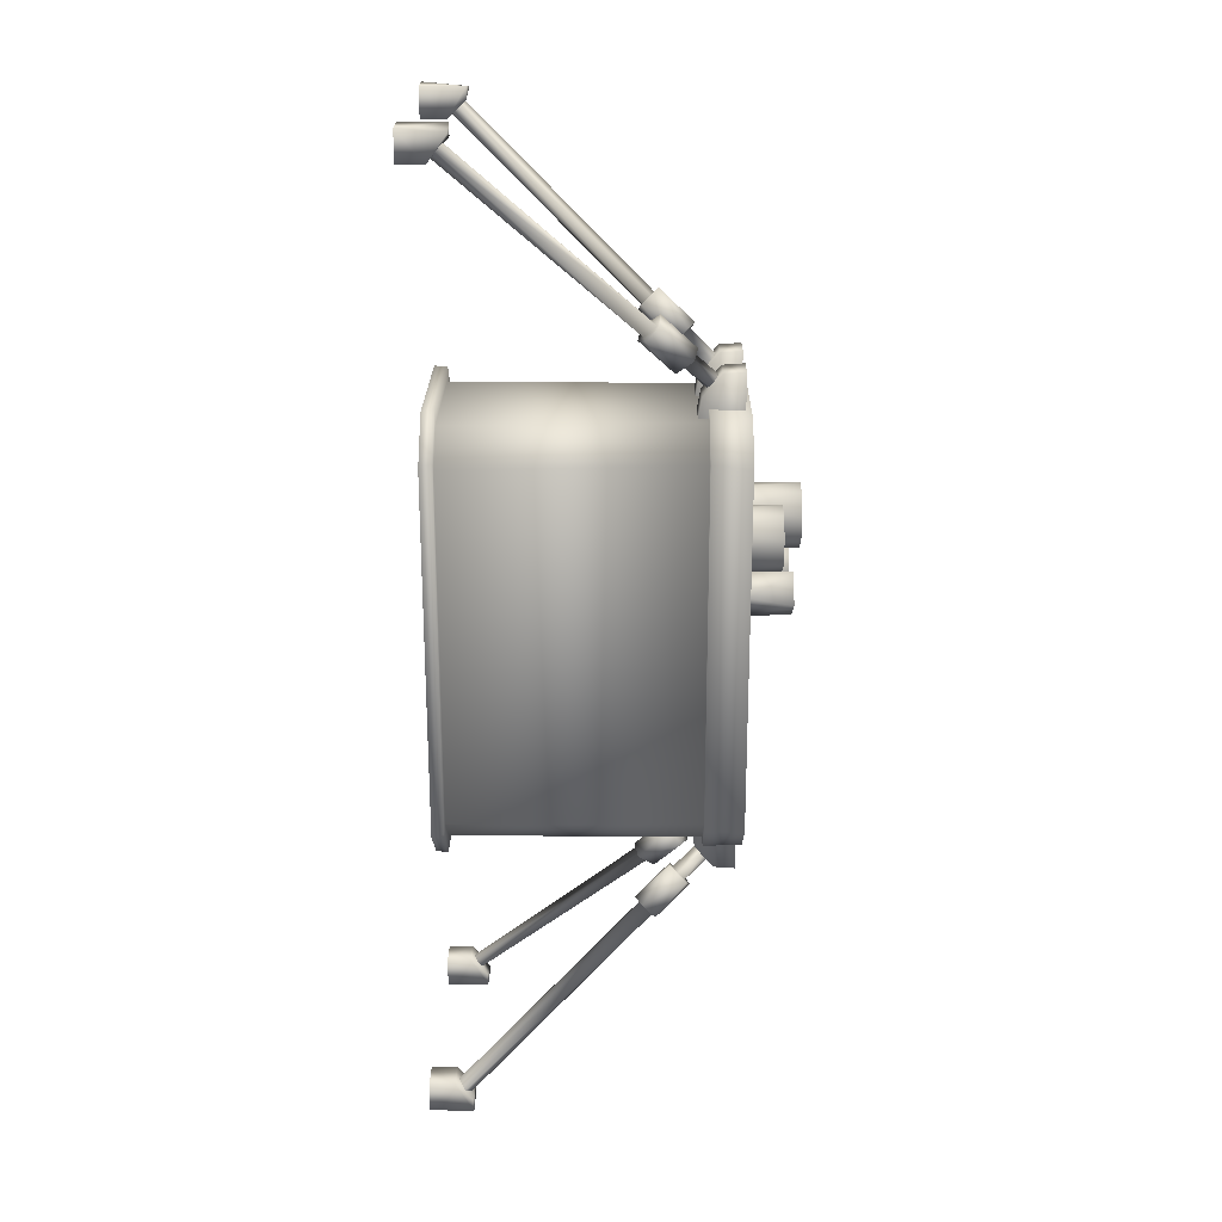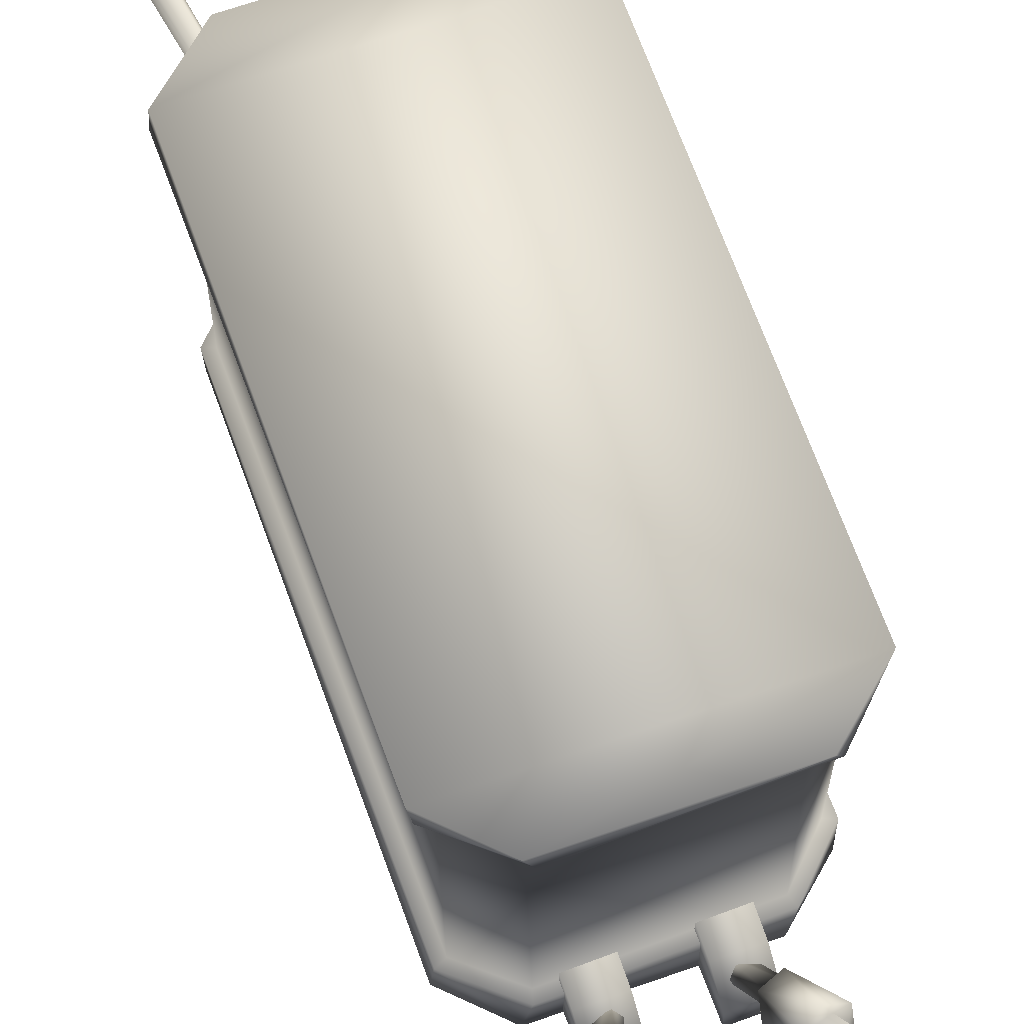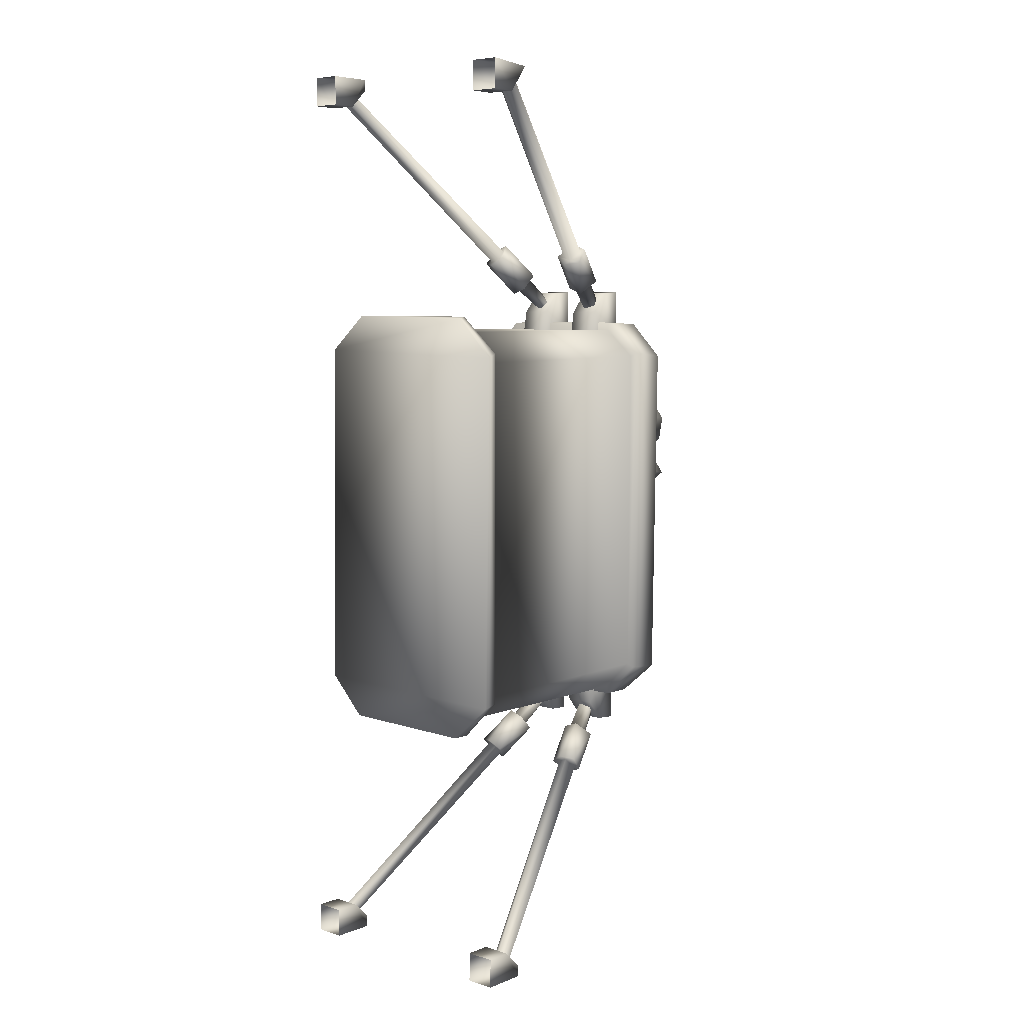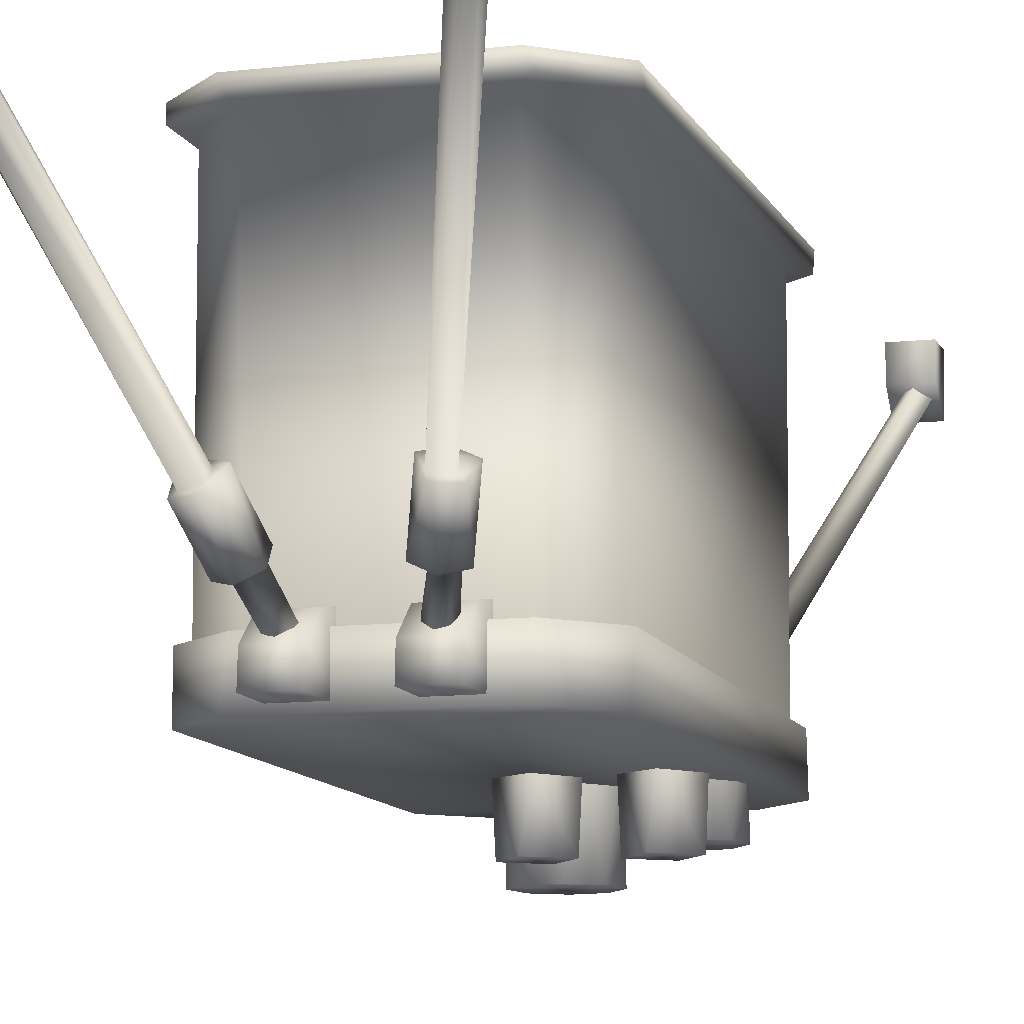
<metadata>
{"format":"obj","ext":"obj","renderer":"f3d","projection":"perspective","resolution":1024,"background":"white","views":[{"elev":21.5,"azim":90.4,"up":"+Y"},{"elev":67.6,"azim":159.4,"up":"+Z"},{"elev":6.2,"azim":41.5,"up":"+Y"},{"elev":-10.5,"azim":15.8,"up":"+Z"}]}
</metadata>
<code>
o battery_obj13.001
v -0.1065 0.02195 0.03278
v -0.1145 0.01626 0.03278
v -0.1081 0.02197 0.04593
v -0.1002 0.01614 0.04593
v -0.1002 0.01376 0.03278
v -0.1082 0.008067 0.03278
v -0.1145 0.01388 0.04593
v -0.1066 0.008053 0.04593
v -0.1495 0.0912 0.07641
v -0.1433 0.08032 0.0678
v -0.1447 0.09052 0.07863
v -0.1463 0.08482 0.06256
v -0.1461 0.09181 0.07696
v -0.1486 0.0959 0.07228
v -0.1472 0.09536 0.07324
v -0.1434 0.09778 0.07222
v -0.1674 0.1486 0.133
v -0.1655 0.1508 0.1316
v -0.1426 0.09557 0.07457
v -0.1373 0.0869 0.06361
v -0.1405 0.09329 0.07745
v -0.142 0.08759 0.06138
v -0.1407 0.08629 0.06306
v -0.1436 0.08522 0.06309
v -0.1383 0.07692 0.0529
v -0.1355 0.07519 0.05548
v -0.1396 0.08274 0.06677
v -0.1441 0.08254 0.06545
v -0.1382 0.08221 0.06774
v -0.1374 0.07301 0.05687
v -0.1411 0.07369 0.05502
v -0.1402 0.07588 0.05322
v -0.1432 0.09289 0.07692
v -0.1646 0.1469 0.1356
v -0.1619 0.1501 0.1335
v -0.1628 0.148 0.1353
v -0.1339 0.08046 0.05426
v -0.1438 0.07359 0.06018
v -0.134 0.0735 0.06018
v -0.1438 0.08055 0.05426
v -0.1341 0.06519 0.05282
v -0.1341 0.06566 0.04747
v -0.1339 0.08093 0.04747
v -0.1438 0.08102 0.04747
v -0.1439 0.06575 0.04747
v -0.1439 0.06527 0.05282
v -0.1439 0.06527 0.06162
v -0.1341 0.06519 0.06162
v -0.1588 0.1538 0.1289
v -0.1684 0.1538 0.1427
v -0.1588 0.1538 0.1427
v -0.1684 0.1525 0.1286
v -0.1589 0.1442 0.1346
v -0.1589 0.1499 0.1289
v -0.1685 0.1443 0.1346
v -0.1685 0.1443 0.1427
v -0.1589 0.1442 0.1427
v -0.151 -0.08857 0.07641
v -0.1447 -0.0778 0.0678
v -0.1478 -0.08224 0.06256
v -0.1463 -0.08797 0.07863
v -0.1502 -0.09328 0.07228
v -0.1477 -0.08924 0.07696
v -0.1488 -0.09277 0.07324
v -0.1451 -0.09526 0.07222
v -0.17 -0.1457 0.133
v -0.1443 -0.09305 0.07457
v -0.1682 -0.1479 0.1316
v -0.1388 -0.08448 0.06361
v -0.1421 -0.09081 0.07745
v -0.1435 -0.08508 0.06138
v -0.1422 -0.08381 0.06306
v -0.141 -0.08028 0.06677
v -0.1451 -0.08269 0.06309
v -0.1397 -0.07449 0.0529
v -0.1368 -0.0728 0.05548
v -0.1396 -0.07977 0.06774
v -0.1455 -0.08 0.06545
v -0.1387 -0.07059 0.05687
v -0.1424 -0.0712 0.05502
v -0.1415 -0.07341 0.05322
v -0.1448 -0.09037 0.07692
v -0.1671 -0.144 0.1356
v -0.1653 -0.1451 0.1353
v -0.1645 -0.1473 0.1335
v -0.1353 -0.07114 0.06018
v -0.1452 -0.07801 0.05426
v -0.1353 -0.0781 0.05426
v -0.1451 -0.07105 0.06018
v -0.1352 -0.06283 0.05282
v -0.1352 -0.06283 0.06162
v -0.145 -0.06274 0.06162
v -0.145 -0.06274 0.05282
v -0.145 -0.06322 0.04747
v -0.1452 -0.07849 0.04747
v -0.1352 -0.0633 0.04747
v -0.1353 -0.07857 0.04747
v -0.1711 -0.1509 0.1427
v -0.1615 -0.151 0.1289
v -0.1615 -0.151 0.1427
v -0.171 -0.1496 0.1286
v -0.171 -0.1413 0.1346
v -0.171 -0.1413 0.1427
v -0.1615 -0.1471 0.1289
v -0.1614 -0.1414 0.1346
v -0.1614 -0.1414 0.1427
v -0.1051 0.09082 0.07641
v -0.1114 0.08004 0.0678
v -0.1083 0.08449 0.06256
v -0.1098 0.09022 0.07863
v -0.1059 0.09552 0.07228
v -0.1084 0.09148 0.07696
v -0.1073 0.09501 0.07324
v -0.111 0.0975 0.07222
v -0.08612 0.1479 0.133
v -0.1118 0.0953 0.07457
v -0.08795 0.1501 0.1316
v -0.1173 0.08673 0.06361
v -0.114 0.09306 0.07745
v -0.1126 0.08733 0.06138
v -0.1139 0.08606 0.06306
v -0.111 0.08493 0.06309
v -0.1164 0.07673 0.0529
v -0.1193 0.07504 0.05548
v -0.1151 0.08253 0.06677
v -0.1106 0.08225 0.06545
v -0.1165 0.08202 0.06774
v -0.1174 0.07283 0.05687
v -0.1138 0.07345 0.05502
v -0.1146 0.07565 0.05322
v -0.1113 0.09261 0.07692
v -0.08896 0.1462 0.1356
v -0.09164 0.1495 0.1335
v -0.09079 0.1473 0.1353
v -0.1208 0.07339 0.06018
v -0.1109 0.08026 0.05426
v -0.1208 0.08034 0.05426
v -0.111 0.0733 0.06018
v -0.1209 0.06507 0.05282
v -0.1111 0.06499 0.06162
v -0.1209 0.06507 0.06162
v -0.1111 0.06499 0.05282
v -0.1111 0.06546 0.04747
v -0.1109 0.08073 0.04747
v -0.1209 0.06555 0.04747
v -0.1208 0.08082 0.04747
v -0.08506 0.1531 0.1427
v -0.0946 0.1532 0.1289
v -0.0946 0.1532 0.1427
v -0.08507 0.1518 0.1286
v -0.08514 0.1436 0.1427
v -0.08514 0.1436 0.1346
v -0.09464 0.1494 0.1289
v -0.09469 0.1436 0.1346
v -0.09469 0.1436 0.1427
v -0.1066 -0.08896 0.07641
v -0.1128 -0.07808 0.0678
v -0.1114 -0.08828 0.07863
v -0.1098 -0.08257 0.06256
v -0.11 -0.08957 0.07696
v -0.1075 -0.09366 0.07228
v -0.1089 -0.09312 0.07324
v -0.0887 -0.1464 0.133
v -0.09057 -0.1486 0.1316
v -0.1135 -0.09332 0.07457
v -0.1127 -0.09554 0.07222
v -0.1188 -0.08466 0.06361
v -0.1157 -0.09104 0.07745
v -0.1141 -0.08534 0.06138
v -0.1154 -0.08405 0.06306
v -0.1125 -0.08297 0.06309
v -0.1165 -0.0805 0.06677
v -0.1206 -0.07294 0.05548
v -0.1178 -0.07468 0.0529
v -0.1159 -0.07363 0.05322
v -0.115 -0.07144 0.05502
v -0.112 -0.0803 0.06545
v -0.1187 -0.07076 0.05687
v -0.1179 -0.07996 0.06774
v -0.113 -0.09065 0.07692
v -0.09151 -0.1447 0.1356
v -0.09424 -0.1479 0.1335
v -0.09336 -0.1457 0.1353
v -0.1221 -0.07126 0.06018
v -0.1123 -0.0783 0.05426
v -0.1123 -0.07134 0.06018
v -0.1222 -0.07822 0.05426
v -0.122 -0.06294 0.06162
v -0.122 -0.06294 0.05282
v -0.122 -0.06342 0.04747
v -0.1222 -0.07869 0.04747
v -0.1123 -0.07877 0.04747
v -0.1122 -0.0635 0.04747
v -0.1122 -0.06303 0.05282
v -0.1122 -0.06303 0.06162
v -0.09728 -0.1515 0.1427
v -0.08773 -0.1516 0.1289
v -0.08773 -0.1516 0.1427
v -0.09728 -0.1515 0.1289
v -0.09719 -0.142 0.1346
v -0.09719 -0.142 0.1427
v -0.08764 -0.1421 0.1346
v -0.08764 -0.1421 0.1427
v -0.09724 -0.1477 0.1289
v -0.08769 -0.1478 0.1289
v -0.09635 -0.05493 0.05804
v -0.09538 0.05661 0.136
v -0.09683 -0.05594 0.136
v -0.09583 0.05763 0.05804
v -0.1063 -0.06475 0.05804
v -0.09336 0.05872 0.05804
v -0.09383 -0.05591 0.05804
v -0.1495 -0.06487 0.05804
v -0.1053 -0.06725 0.05804
v -0.1078 -0.06524 0.136
v -0.09175 -0.05672 0.136
v -0.151 -0.06435 0.136
v -0.151 -0.06954 0.136
v -0.1045 -0.06932 0.136
v -0.09235 -0.05801 0.1399
v -0.09074 0.05832 0.1399
v -0.09132 0.05962 0.136
v -0.1638 0.06025 0.1399
v -0.1032 0.07114 0.1399
v -0.1052 0.07179 0.136
v -0.1497 0.07218 0.1399
v -0.1483 0.06748 0.136
v -0.1051 0.0666 0.136
v -0.1516 0.07156 0.136
v -0.1644 0.05897 0.136
v -0.1593 0.05818 0.136
v -0.1607 -0.05437 0.136
v -0.1648 -0.05738 0.136
v -0.1654 -0.05608 0.1399
v -0.1529 -0.06889 0.1399
v -0.1064 -0.06993 0.1399
v -0.1498 0.06699 0.05804
v -0.1598 0.05717 0.05804
v -0.1067 0.06711 0.05804
v -0.1623 0.05816 0.05804
v -0.1508 0.0695 0.05804
v -0.1058 0.06968 0.05804
v -0.1041 0.06909 0.04585
v -0.1491 0.07006 0.04585
v -0.09283 0.05755 0.04585
v -0.1617 0.05932 0.04585
v -0.1633 -0.05531 0.04585
v -0.107 -0.06781 0.04585
v -0.152 -0.06685 0.04585
v -0.1628 -0.05648 0.05804
v -0.09437 -0.05708 0.04585
v -0.1503 -0.06743 0.05804
v -0.1603 -0.05538 0.05804
v -0.1373 0.03004 0.02974
v -0.136 0.02697 0.04897
v -0.1373 0.0347 0.04897
v -0.1327 0.02384 0.02974
v -0.1359 0.03774 0.02974
v -0.1196 0.02683 0.02974
v -0.1183 0.03454 0.02974
v -0.1325 0.04081 0.04897
v -0.1298 0.04182 0.02974
v -0.1229 0.04073 0.02974
v -0.1256 0.04179 0.04897
v -0.1196 0.0376 0.04897
v -0.1183 0.02987 0.04897
v -0.123 0.02376 0.04897
v -0.1258 0.02275 0.02974
v -0.1299 0.02278 0.04897
v -0.1271 0.02214 0.03278
v -0.1287 0.02215 0.04593
v -0.1208 0.01632 0.04593
v -0.1351 0.01644 0.03278
v -0.1208 0.01394 0.03278
v -0.1351 0.01406 0.04593
v -0.1288 0.008247 0.03278
v -0.1272 0.008233 0.04593
v -0.1167 0.02986 0.03633
v -0.1154 0.02679 0.05556
v -0.1167 0.03452 0.05556
v -0.1121 0.02366 0.03633
v -0.1153 0.03756 0.03633
v -0.09906 0.02665 0.03633
v -0.09767 0.03436 0.03633
v -0.1092 0.04164 0.03633
v -0.1023 0.04055 0.03633
v -0.1119 0.04063 0.05556
v -0.105 0.04161 0.05556
v -0.09897 0.03742 0.05556
v -0.09771 0.02969 0.05556
v -0.1024 0.02358 0.05556
v -0.1052 0.02257 0.03633
v -0.1094 0.02261 0.05556
f 1 2 3
f 1 3 4
f 5 1 4
f 1 5 2
f 2 6 7
f 6 2 5
f 2 7 3
f 6 8 7
f 5 4 8
f 6 5 8
f 9 10 11
f 9 12 10
f 13 9 11
f 14 12 9
f 15 14 9
f 13 15 9
f 15 16 14
f 13 17 15
f 15 17 18
f 19 15 18
f 15 19 16
f 20 16 21
f 19 21 16
f 20 22 16
f 22 14 16
f 22 12 14
f 23 12 22
f 23 22 20
f 23 24 12
f 24 23 25
f 23 26 25
f 23 27 26
f 23 20 27
f 27 10 28
f 27 29 10
f 28 30 27
f 27 30 26
f 27 20 29
f 11 10 29
f 11 29 21
f 29 20 21
f 28 31 30
f 24 31 28
f 24 32 31
f 24 25 32
f 28 10 12
f 24 28 12
f 13 11 21
f 13 21 33
f 33 21 19
f 33 34 13
f 33 19 35
f 33 35 36
f 33 36 34
f 13 34 17
f 19 18 35
f 37 38 39
f 37 40 38
f 41 37 39
f 37 41 42
f 43 40 37
f 37 42 43
f 43 44 40
f 44 43 42
f 40 44 45
f 44 42 45
f 40 45 46
f 38 46 47
f 38 40 46
f 47 48 39
f 47 39 38
f 41 39 48
f 49 50 51
f 49 52 50
f 53 49 51
f 53 54 49
f 52 49 54
f 54 55 52
f 50 52 55
f 56 50 55
f 56 55 53
f 54 53 55
f 56 53 57
f 51 57 53
f 58 59 60
f 58 61 59
f 62 58 60
f 63 61 58
f 58 62 64
f 63 58 64
f 62 65 64
f 66 63 64
f 64 65 67
f 67 68 64
f 68 66 64
f 65 69 70
f 65 71 69
f 67 65 70
f 62 71 65
f 69 71 72
f 62 60 71
f 72 71 60
f 69 72 73
f 72 60 74
f 74 75 72
f 72 76 73
f 72 75 76
f 73 77 69
f 59 73 78
f 73 59 77
f 79 78 73
f 73 76 79
f 61 77 59
f 61 70 77
f 70 69 77
f 79 80 78
f 80 74 78
f 80 81 74
f 74 81 75
f 60 59 78
f 74 60 78
f 70 63 82
f 70 61 63
f 70 82 67
f 83 84 82
f 82 84 85
f 82 85 67
f 83 82 63
f 67 85 68
f 66 83 63
f 86 87 88
f 86 89 87
f 86 88 90
f 89 86 91
f 86 90 91
f 89 91 92
f 89 92 93
f 87 93 94
f 89 93 87
f 87 94 95
f 96 95 94
f 88 96 90
f 96 97 95
f 88 97 96
f 88 95 97
f 88 87 95
f 98 99 100
f 98 101 99
f 101 98 102
f 98 103 102
f 104 99 101
f 102 104 101
f 99 104 105
f 102 105 104
f 100 99 105
f 105 106 100
f 106 105 102
f 106 102 103
f 107 108 109
f 107 110 108
f 111 107 109
f 112 110 107
f 107 111 113
f 112 107 113
f 111 114 113
f 115 112 113
f 113 114 116
f 116 117 113
f 117 115 113
f 114 118 119
f 114 120 118
f 116 114 119
f 111 120 114
f 111 109 120
f 118 120 121
f 121 120 109
f 121 109 122
f 122 123 121
f 121 124 125
f 121 123 124
f 118 121 125
f 108 125 126
f 125 108 127
f 128 126 125
f 125 124 128
f 125 127 118
f 110 127 108
f 110 119 127
f 119 118 127
f 128 129 126
f 129 122 126
f 129 130 122
f 122 130 123
f 109 108 126
f 122 109 126
f 119 112 131
f 119 110 112
f 119 131 116
f 132 131 112
f 131 133 116
f 132 134 131
f 131 134 133
f 116 133 117
f 115 132 112
f 135 136 137
f 135 138 136
f 135 137 139
f 135 140 138
f 135 139 141
f 135 141 140
f 138 140 142
f 138 142 136
f 136 142 143
f 136 143 144
f 145 144 143
f 137 145 139
f 145 146 144
f 137 146 145
f 137 144 146
f 137 136 144
f 147 148 149
f 147 150 148
f 147 151 152
f 150 147 152
f 152 153 150
f 150 153 148
f 148 153 154
f 152 154 153
f 154 155 149
f 149 148 154
f 151 154 152
f 151 155 154
f 156 157 158
f 156 159 157
f 160 156 158
f 161 159 156
f 162 161 156
f 160 162 156
f 160 163 162
f 162 163 164
f 165 162 164
f 162 165 166
f 162 166 161
f 167 166 168
f 165 168 166
f 167 169 166
f 169 161 166
f 170 169 167
f 169 159 161
f 170 159 169
f 170 171 159
f 170 167 172
f 170 172 173
f 171 170 174
f 170 173 174
f 171 174 175
f 171 175 176
f 177 176 178
f 171 176 177
f 177 157 159
f 171 177 159
f 172 157 177
f 177 178 172
f 172 178 173
f 172 179 157
f 172 167 179
f 158 157 179
f 158 179 168
f 179 167 168
f 160 158 168
f 160 168 180
f 180 168 165
f 180 181 160
f 180 165 182
f 180 182 183
f 180 183 181
f 160 181 163
f 165 164 182
f 184 185 186
f 184 187 185
f 186 188 184
f 189 184 188
f 189 187 184
f 187 189 190
f 187 190 191
f 187 191 192
f 187 192 185
f 185 192 193
f 193 192 191
f 193 191 190
f 185 193 194
f 186 185 194
f 186 194 195
f 186 195 188
f 196 197 198
f 196 199 197
f 200 199 196
f 196 201 200
f 202 200 201
f 202 201 203
f 203 198 202
f 198 197 202
f 204 200 202
f 197 205 202
f 204 202 205
f 200 204 199
f 197 199 204
f 197 204 205
f 206 207 208
f 206 209 207
f 208 210 206
f 206 211 209
f 210 212 206
f 206 212 211
f 213 214 210
f 210 214 212
f 208 215 210
f 213 210 215
f 215 208 216
f 213 215 217
f 215 218 217
f 215 219 218
f 215 216 219
f 220 219 216
f 216 221 220
f 207 216 208
f 207 222 216
f 216 222 221
f 220 221 223
f 222 224 221
f 223 221 224
f 222 225 224
f 224 226 223
f 225 226 224
f 227 225 228
f 227 229 225
f 228 225 222
f 225 229 226
f 227 230 229
f 223 229 230
f 223 226 229
f 227 231 230
f 232 230 231
f 232 233 230
f 230 234 223
f 230 233 234
f 223 234 220
f 220 234 235
f 235 234 233
f 235 233 218
f 218 236 235
f 235 236 220
f 218 219 236
f 220 236 219
f 217 233 232
f 217 218 233
f 231 227 237
f 238 232 231
f 231 237 238
f 239 237 227
f 237 240 238
f 237 241 240
f 239 241 237
f 239 227 228
f 209 239 228
f 239 209 211
f 239 211 242
f 239 242 241
f 211 243 242
f 242 243 244
f 242 244 241
f 244 243 245
f 245 246 244
f 241 244 246
f 241 246 240
f 240 246 247
f 247 246 245
f 248 249 247
f 250 247 249
f 240 247 250
f 245 251 247
f 247 251 248
f 252 248 214
f 252 249 248
f 214 248 251
f 213 250 252
f 250 249 252
f 213 252 214
f 238 240 250
f 238 250 253
f 213 253 250
f 238 253 232
f 217 232 253
f 217 253 213
f 214 251 212
f 212 251 245
f 212 245 211
f 211 245 243
f 209 228 207
f 228 222 207
f 254 255 256
f 254 257 255
f 258 254 256
f 257 254 259
f 260 259 254
f 254 258 260
f 258 256 261
f 262 258 261
f 263 260 258
f 258 262 263
f 263 262 264
f 262 261 264
f 263 264 265
f 260 265 266
f 260 263 265
f 259 266 267
f 259 260 266
f 268 267 269
f 268 259 267
f 257 269 255
f 257 268 269
f 259 268 257
f 270 271 272
f 270 273 271
f 274 270 272
f 270 274 273
f 273 275 271
f 276 273 274
f 273 276 275
f 276 277 275
f 276 274 277
f 274 272 277
f 278 279 280
f 278 281 279
f 282 278 280
f 281 278 283
f 284 283 278
f 278 282 284
f 282 285 286
f 286 284 282
f 282 280 287
f 285 282 287
f 285 287 288
f 286 288 289
f 286 285 288
f 284 286 289
f 284 289 290
f 283 290 291
f 283 284 290
f 292 291 293
f 292 283 291
f 281 293 279
f 281 292 293
f 283 292 281

</code>
